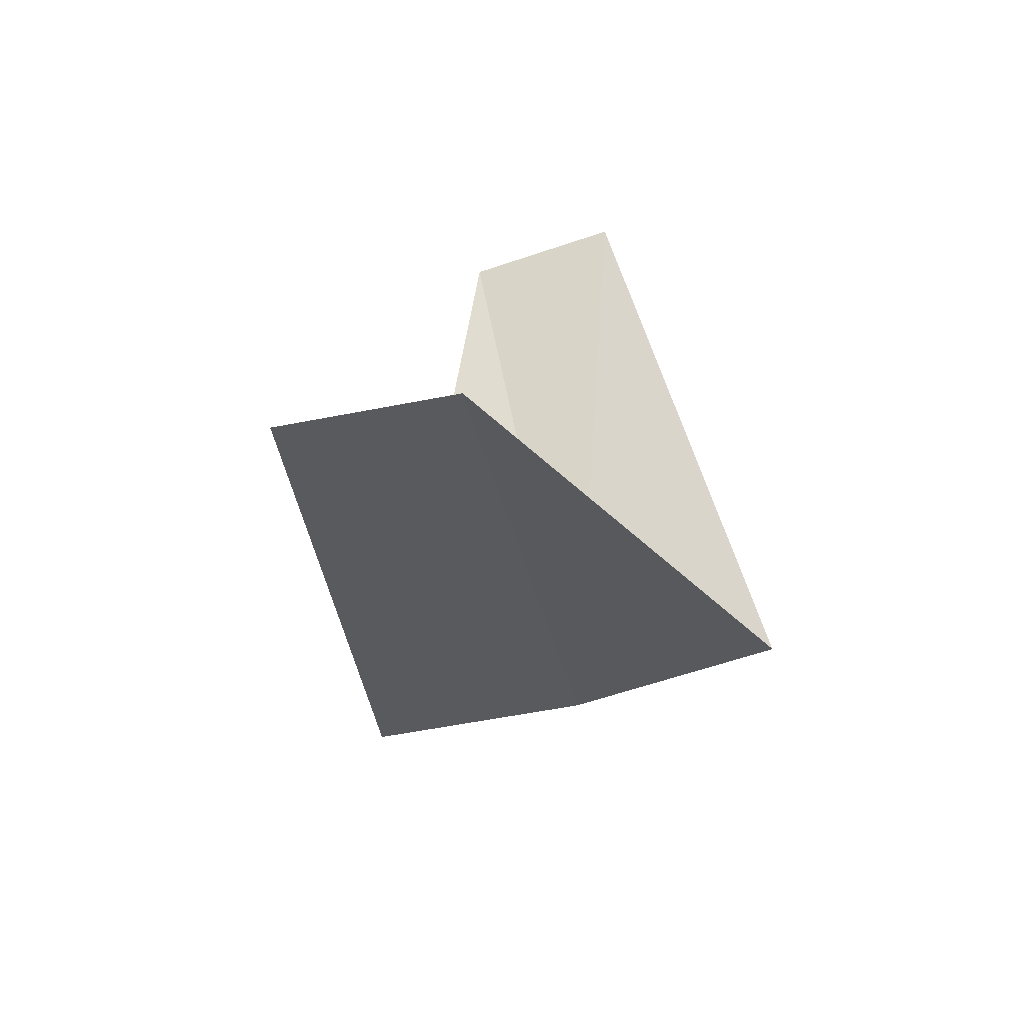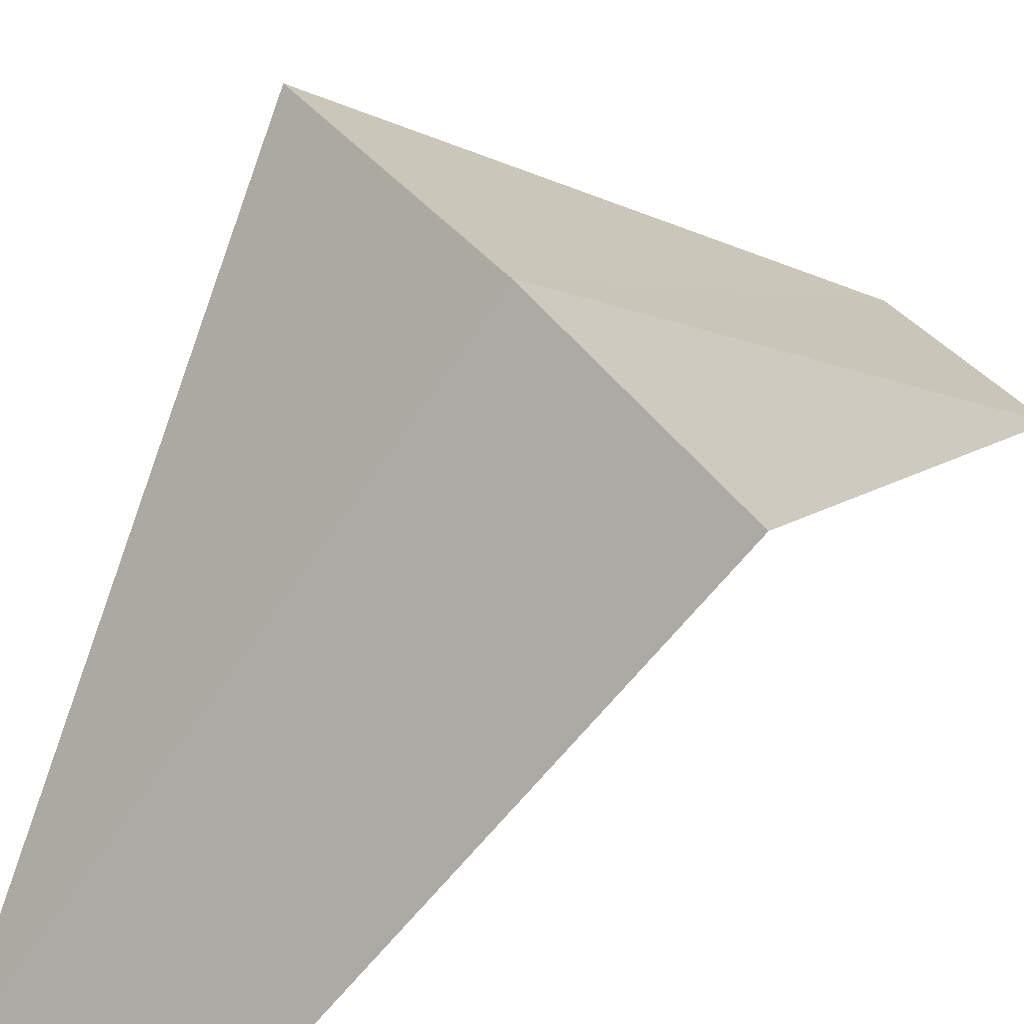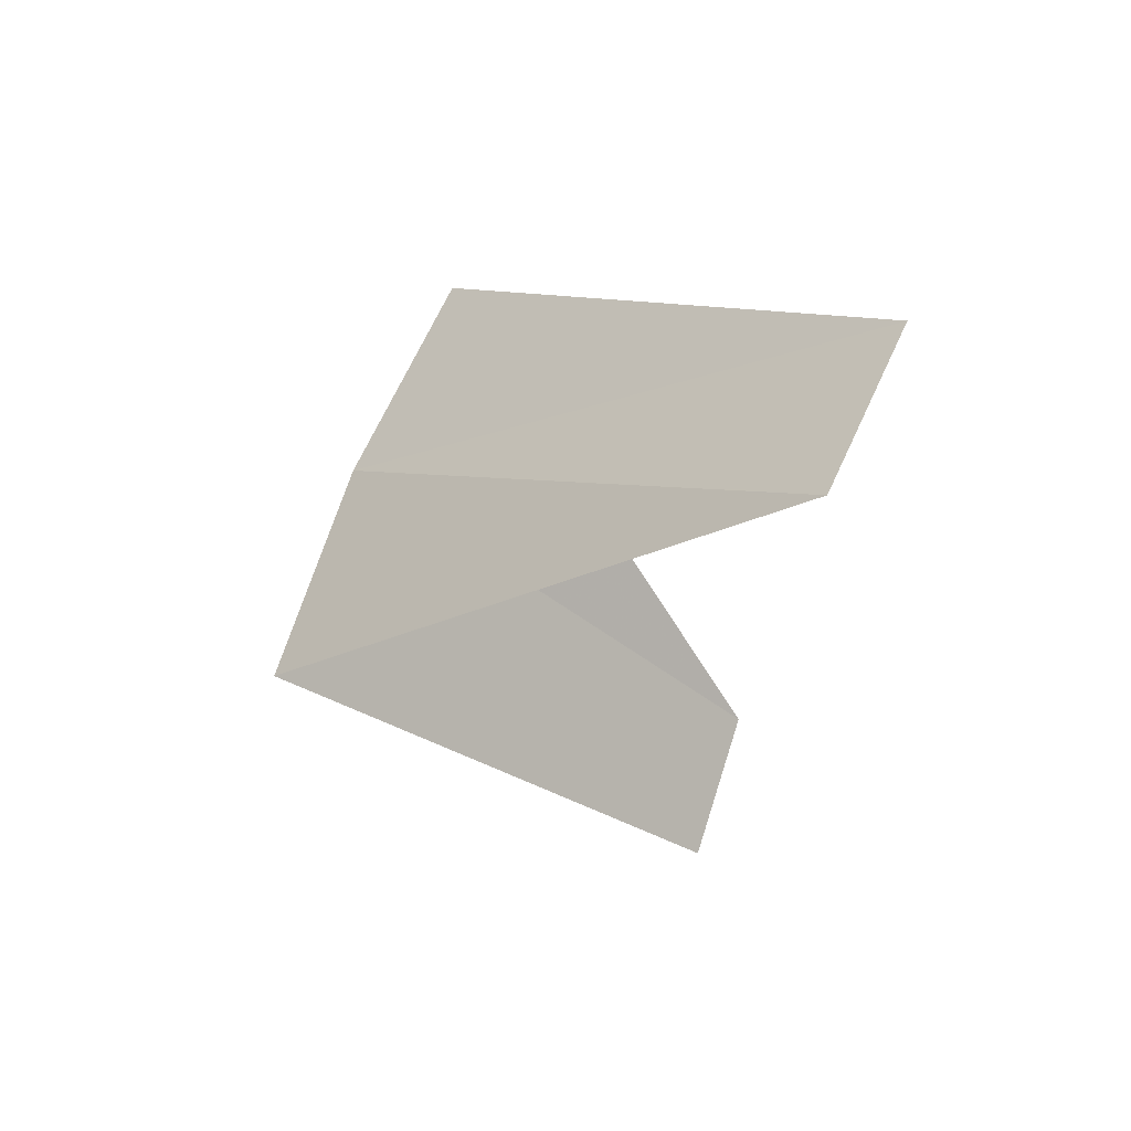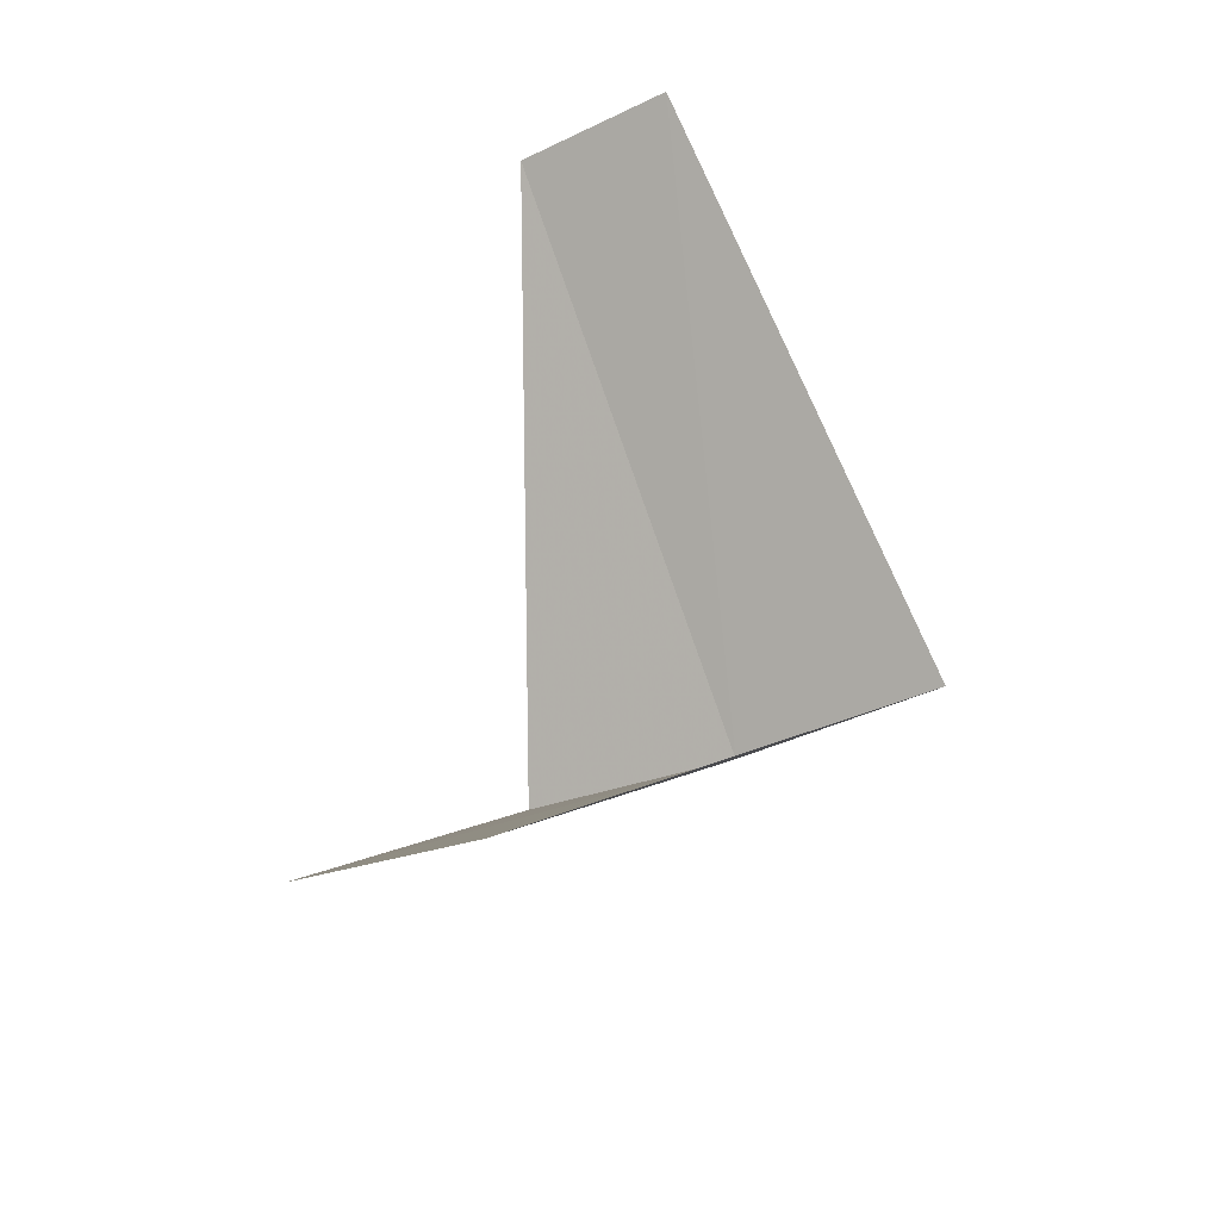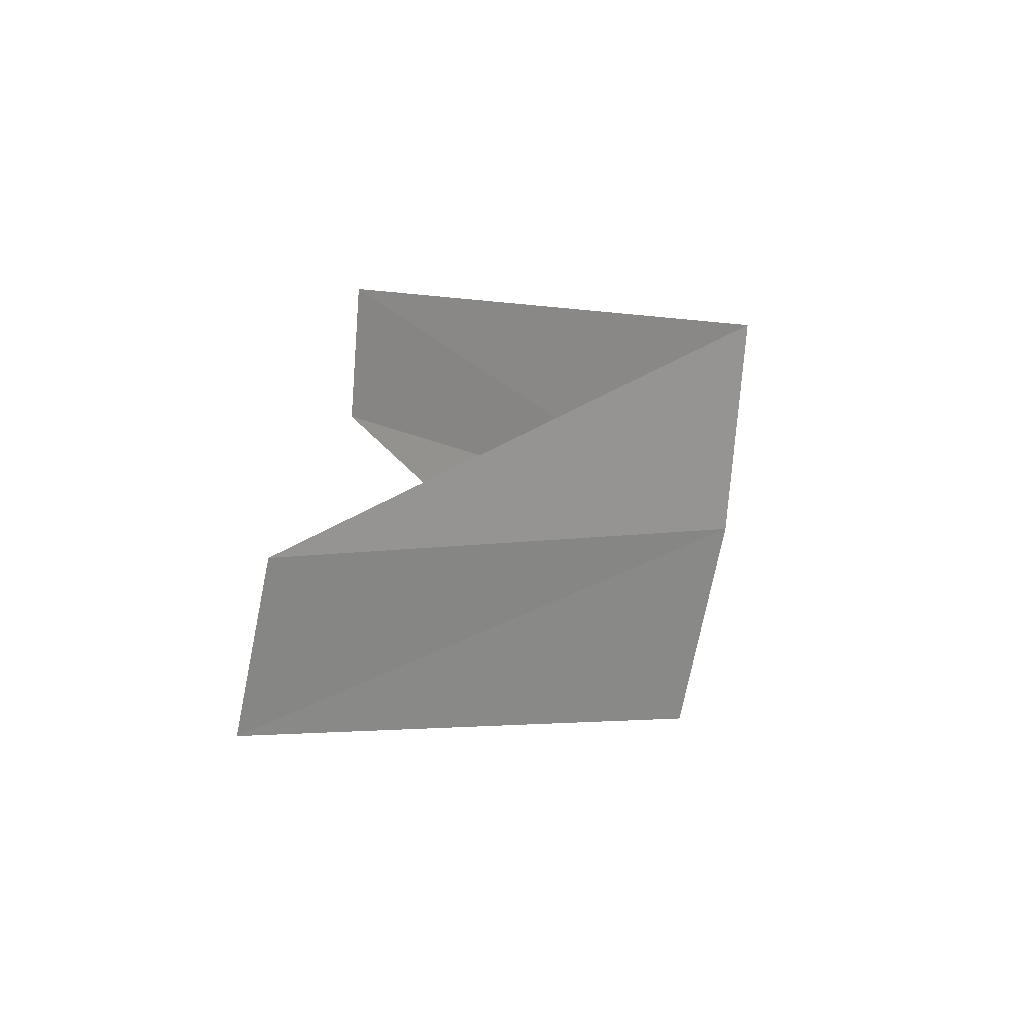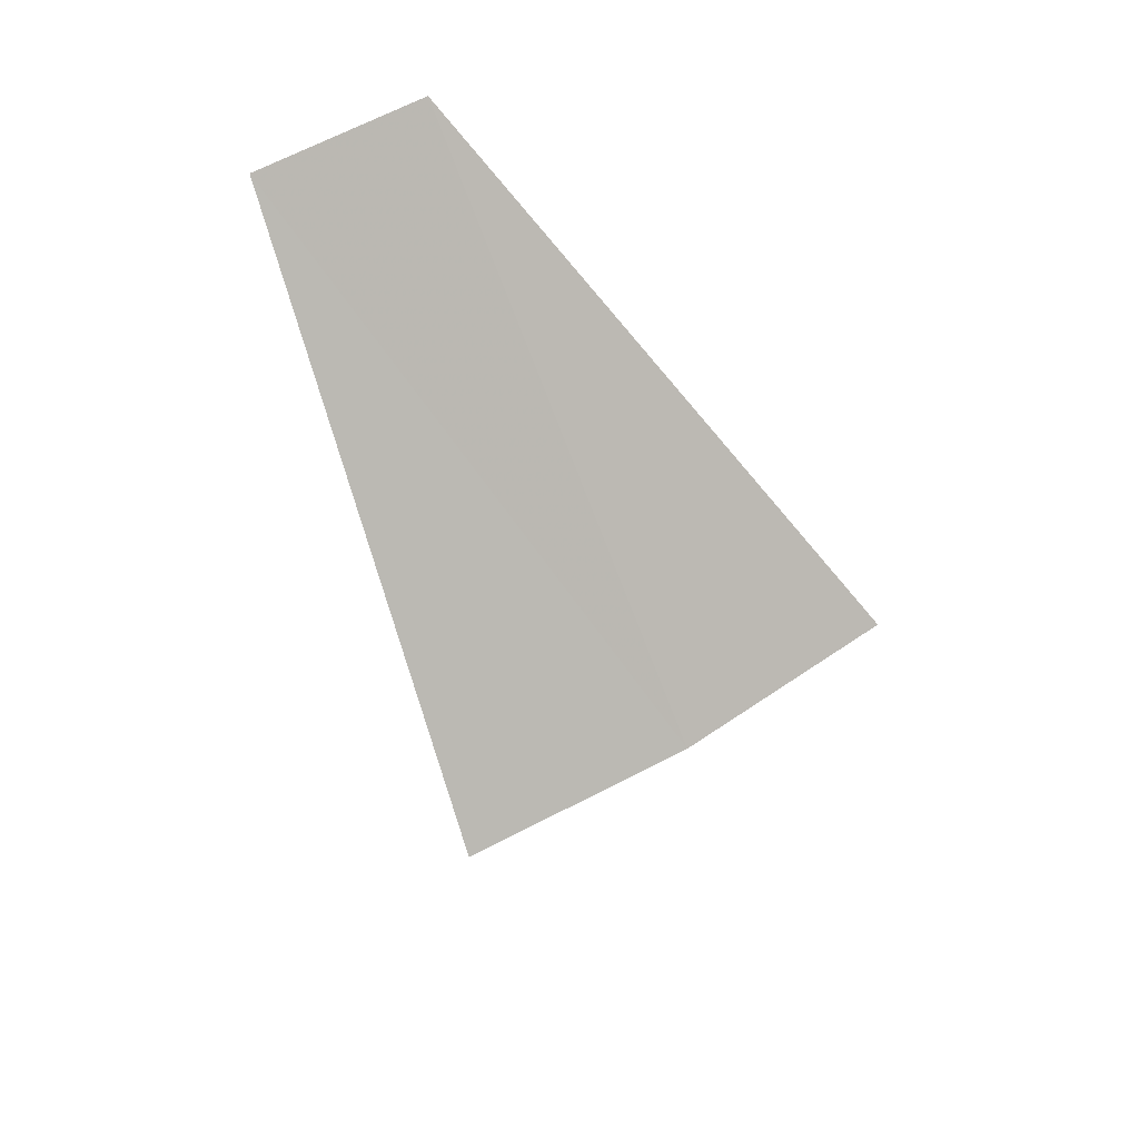
<metadata>
{"format":"obj","ext":"obj","renderer":"f3d","projection":"perspective","resolution":1024,"background":"white","views":[{"elev":-76.5,"azim":18.5,"up":"+Z"},{"elev":55.1,"azim":56.1,"up":"+Y"},{"elev":74.7,"azim":-64.9,"up":"+Z"},{"elev":-46.8,"azim":31.8,"up":"+Z"},{"elev":-79.4,"azim":85.6,"up":"+Z"},{"elev":53.1,"azim":152.5,"up":"+Z"}]}
</metadata>
<code>
v -0.2512 3.992 18.52
v -0.5621 2.947 17.56
v -0.1884 2.994 17.52
v -0.7495 3.929 18.56
v 0.2512 3.992 18.48
v -0.1884 2.994 19.52
v 0.1884 2.994 19.48
f 1 3 2
f 1 2 4
f 1 5 3
f 1 4 6
f 1 7 5
f 1 6 7

</code>
